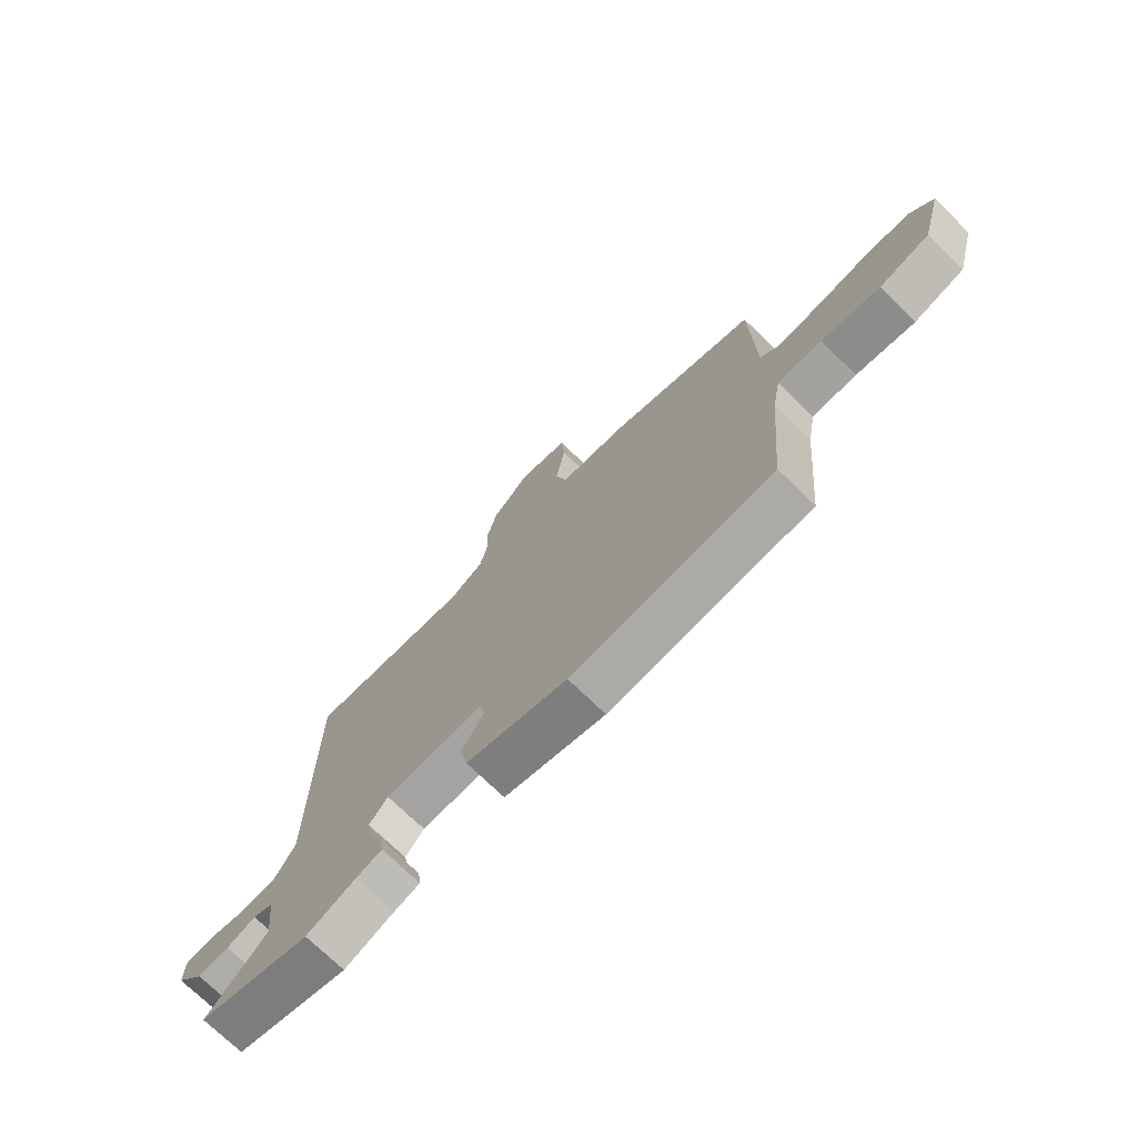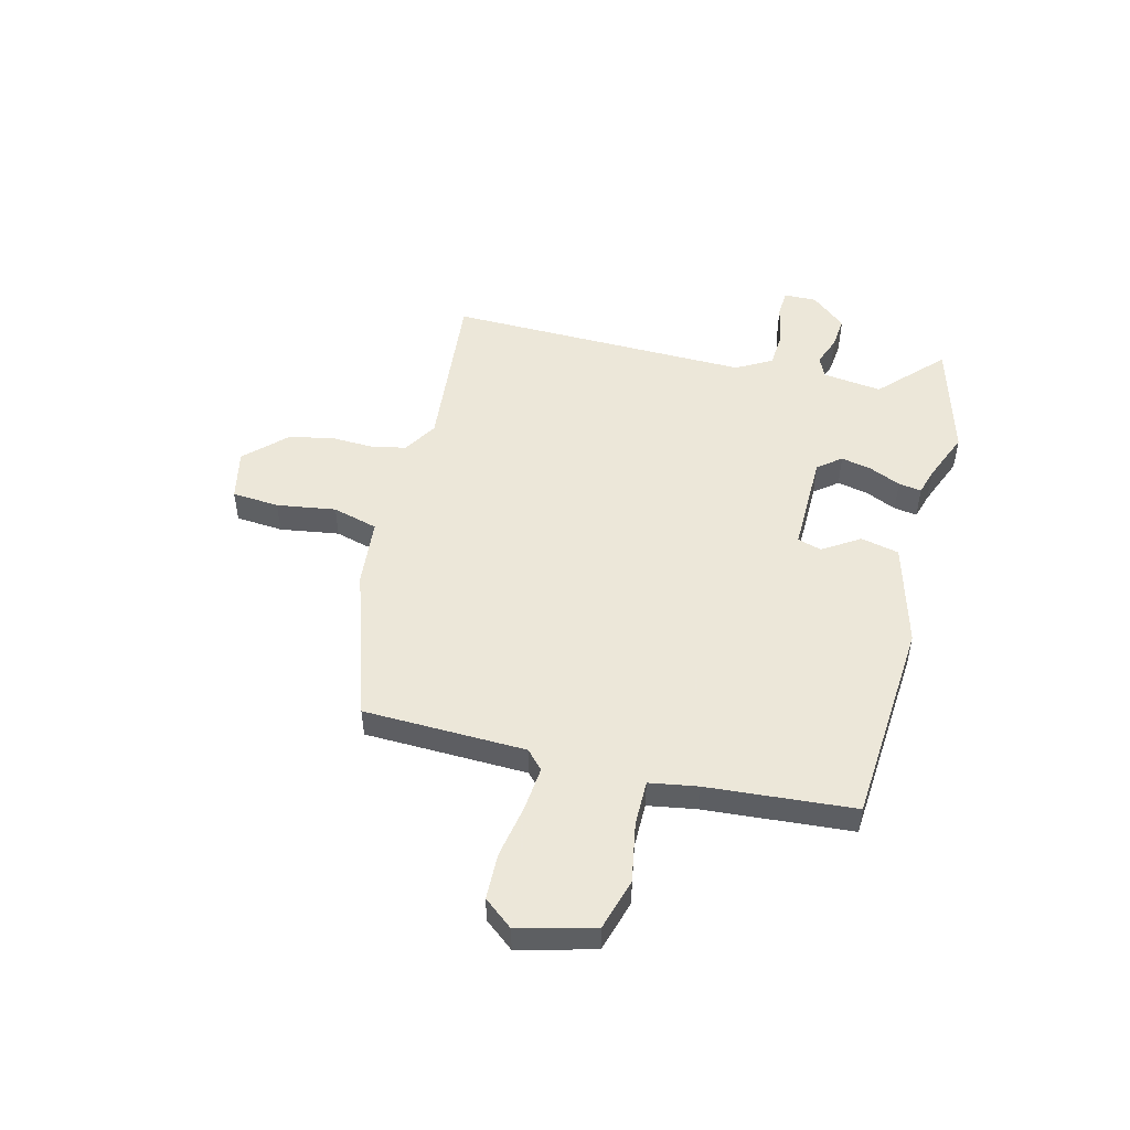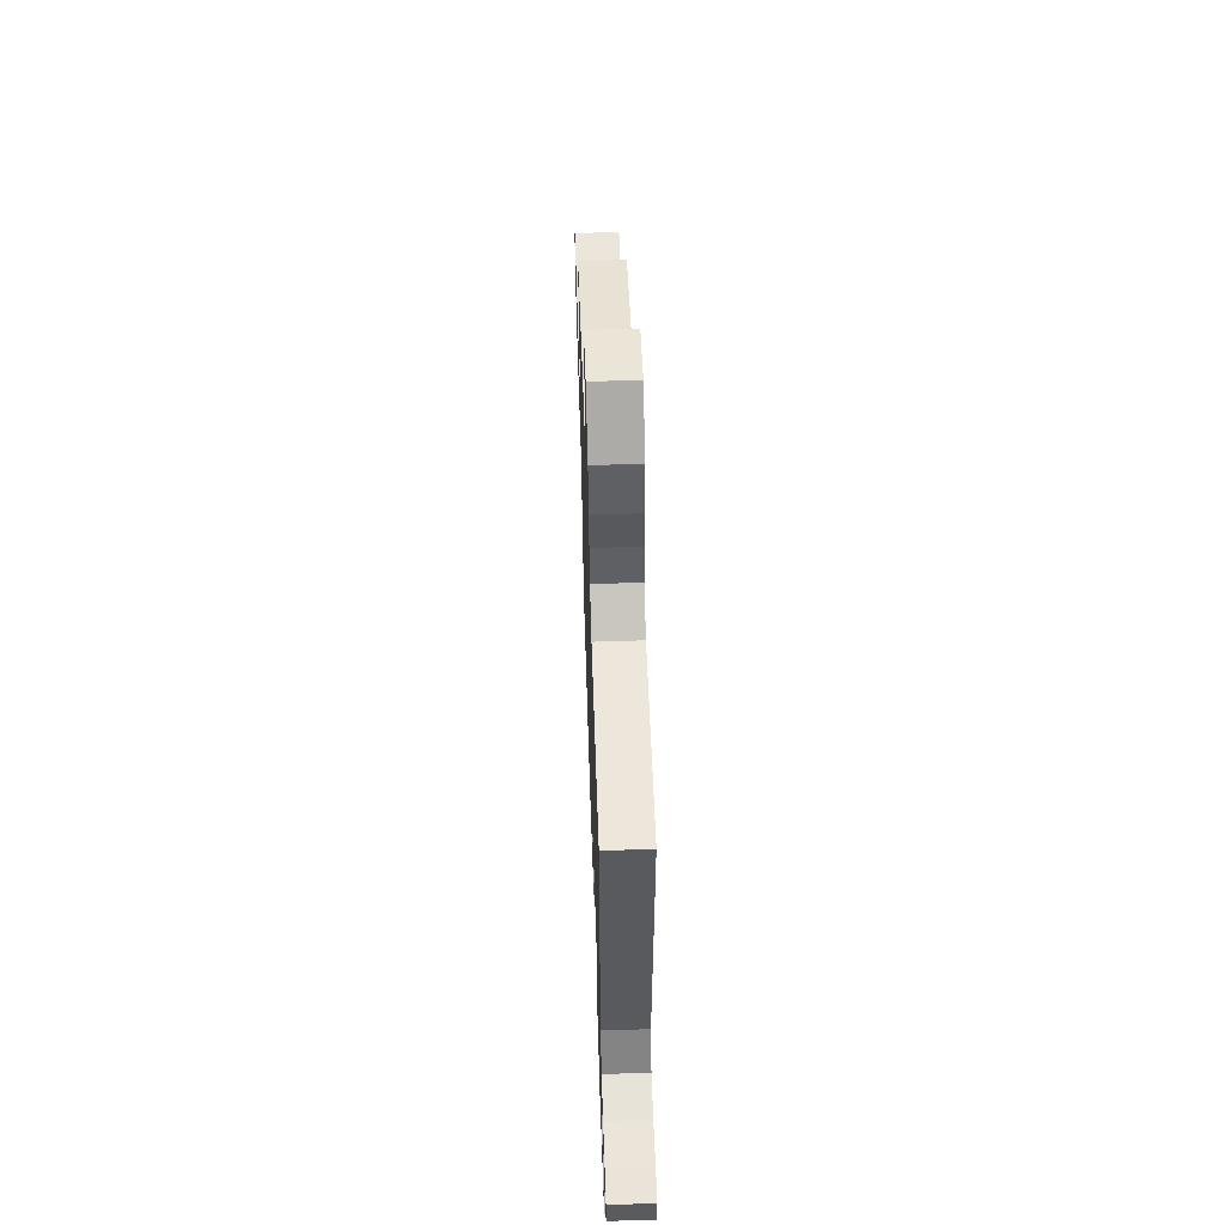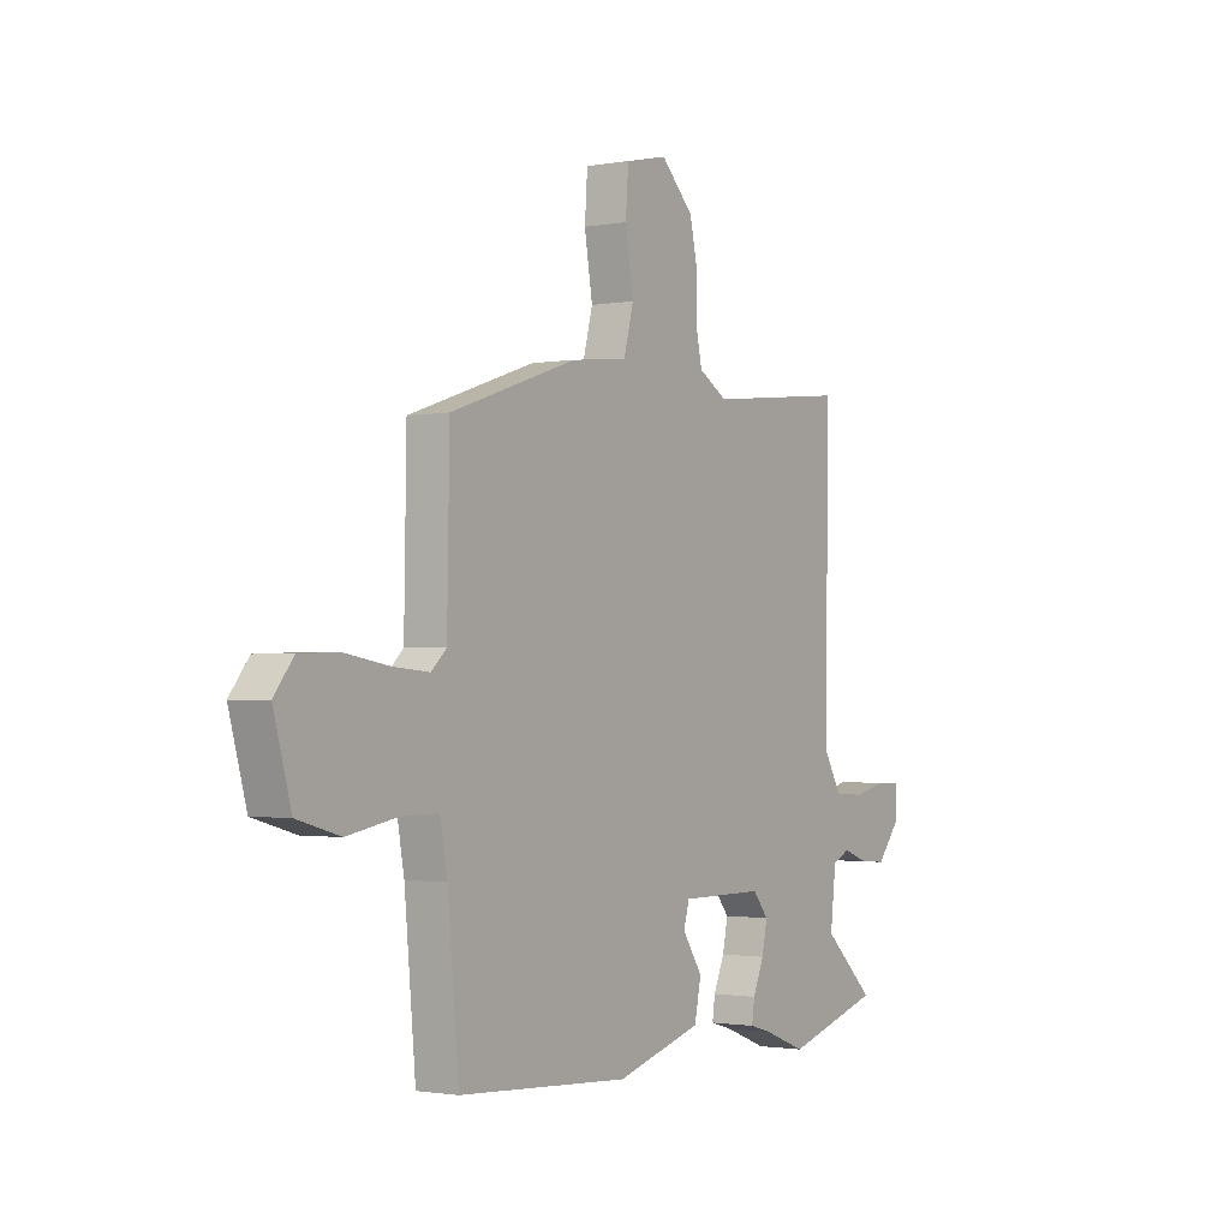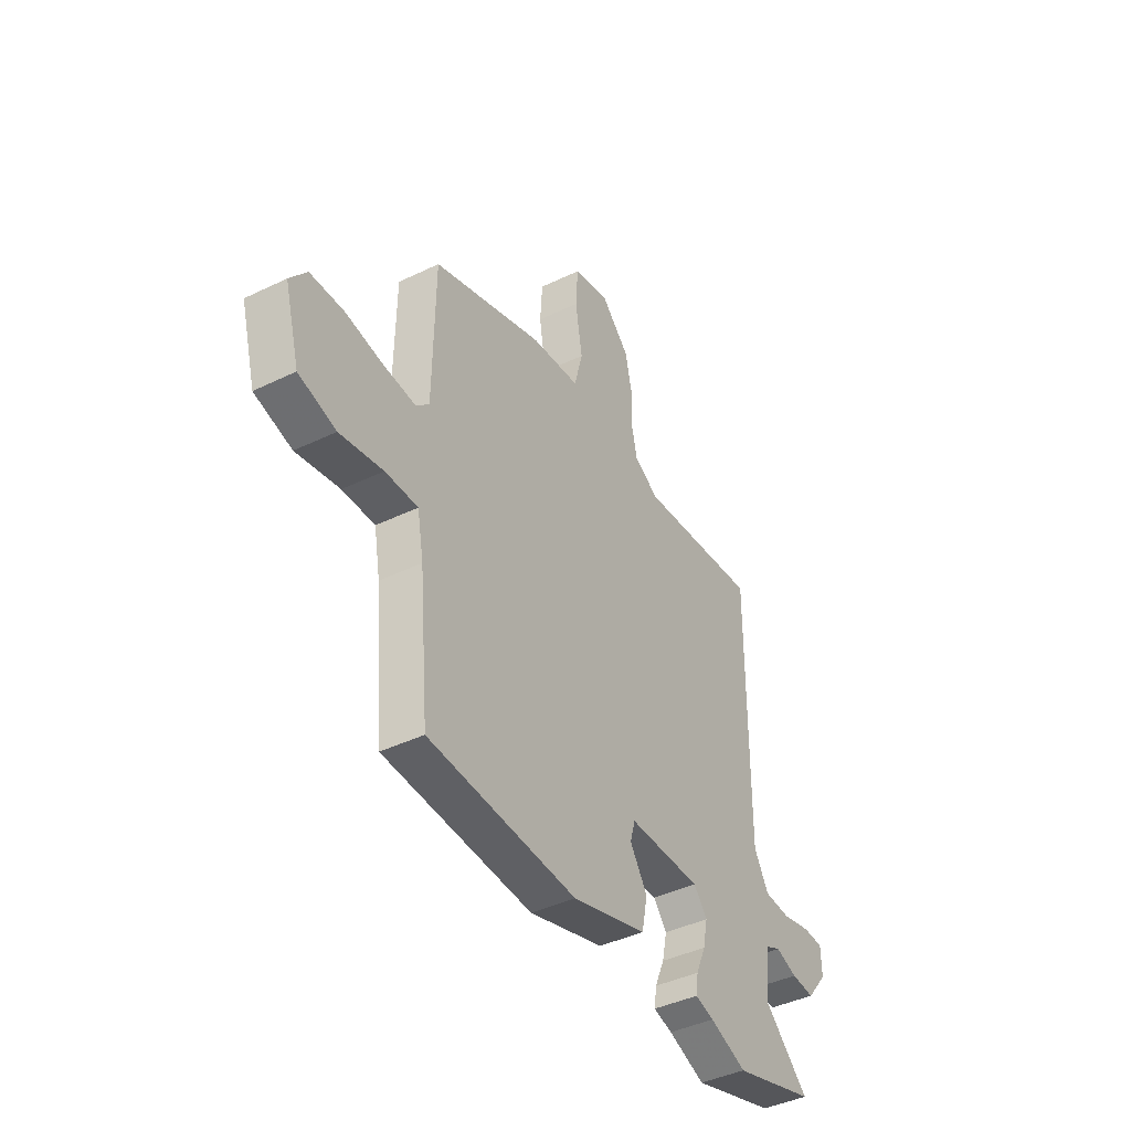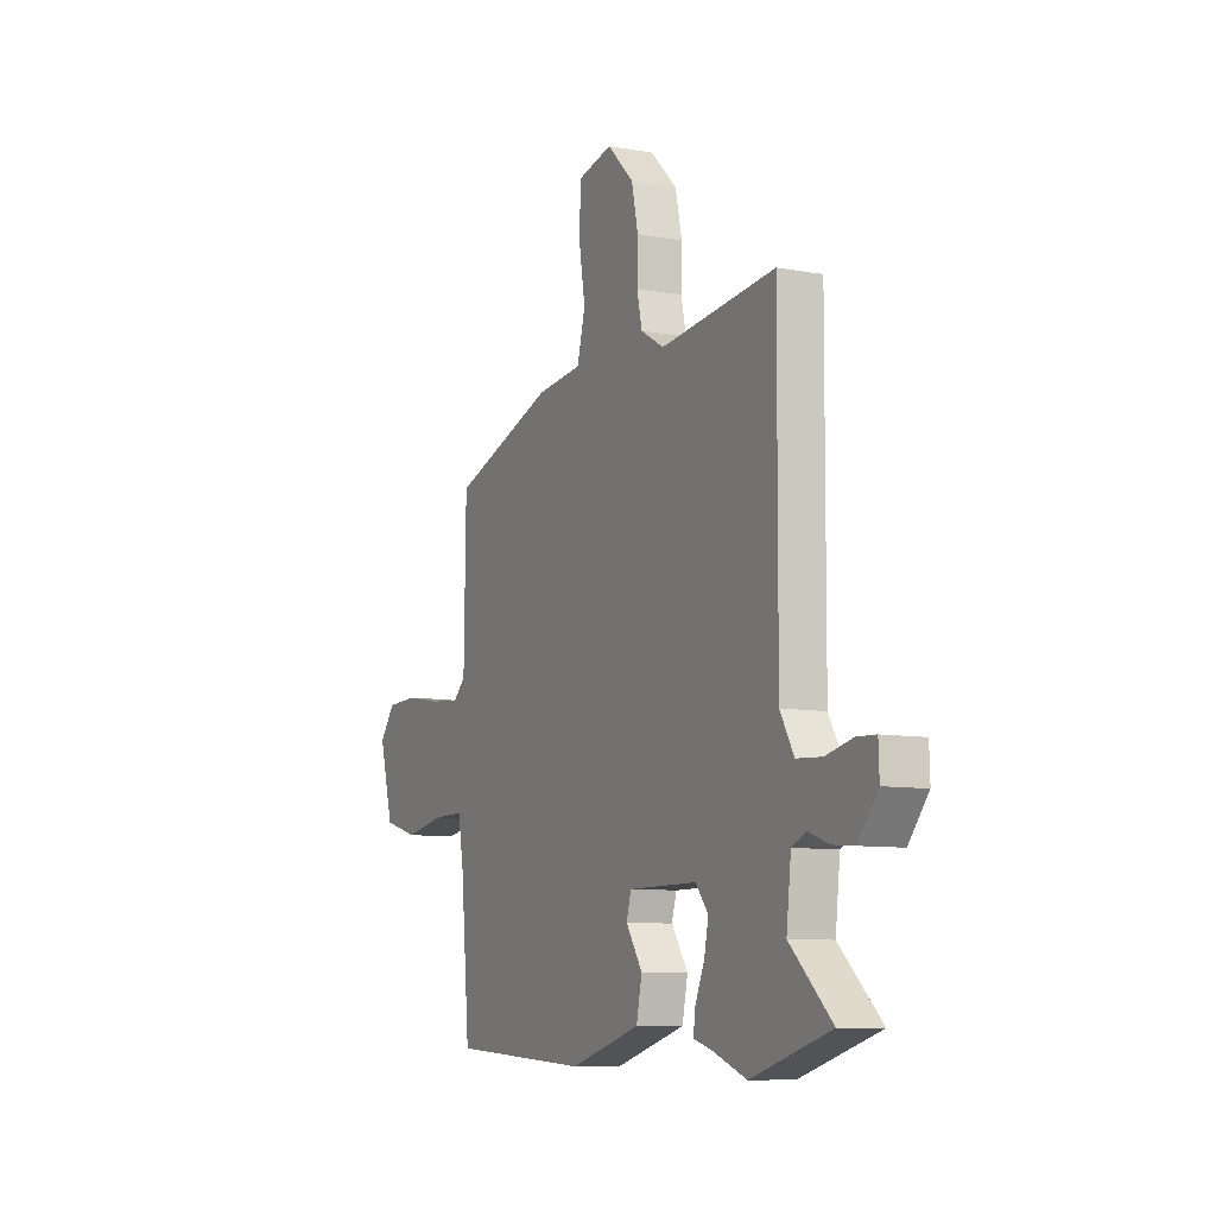
<metadata>
{"format":"obj","ext":"obj","renderer":"f3d","projection":"perspective","resolution":1024,"background":"white","views":[{"elev":-73.1,"azim":45.8,"up":"+Z"},{"elev":50.2,"azim":104.8,"up":"+Y"},{"elev":58.7,"azim":-91.9,"up":"+Z"},{"elev":-1.5,"azim":123.5,"up":"+Z"},{"elev":-41.8,"azim":120.2,"up":"+Z"},{"elev":-8.8,"azim":-116.2,"up":"+Z"}]}
</metadata>
<code>
v 0.474 0.07 -0.491
v 0.091 0.07 -0.515
v -0.102 0.07 -0.459
v -0.117 0.07 -0.387
v -0.072 0.07 -0.319
v -0.085 0.07 -0.274
v -0.273 0.07 -0.274
v -0.308 0.07 -0.317
v -0.296 0.07 -0.375
v -0.271 0.07 -0.433
v -0.265 0.07 -0.476
v -0.314 0.07 -0.49
v -0.409 0.07 -0.527
v -0.625 0.07 -0.463
v -0.51 0.07 -0.355
v -0.523 0.07 -0.244
v -0.562 0.07 -0.226
v -0.617 0.07 -0.246
v -0.677 0.07 -0.251
v -0.731 0.07 -0.185
v -0.729 0.07 -0.124
v -0.677 0.07 -0.122
v -0.604 0.07 -0.139
v -0.535 0.07 -0.135
v -0.497 0.07 -0.069
v -0.5 0.07 0.497
v -0.185 0.07 0.464
v -0.121 0.07 0.502
v -0.107 0.07 0.566
v -0.109 0.07 0.645
v -0.091 0.07 0.728
v -0.018 0.07 0.801
v 0.076 0.07 0.78
v 0.082 0.07 0.692
v 0.064 0.07 0.582
v 0.086 0.07 0.497
v 0.212 0.07 0.484
v 0.496 0.07 0.388
v 0.501 0.07 0.085
v 0.535 0.07 0.053
v 0.617 0.07 0.06
v 0.716 0.07 0.077
v 0.802 0.07 0.074
v 0.845 0.07 0.019
v 0.806 0.07 -0.122
v 0.71 0.07 -0.149
v 0.599 0.07 -0.128
v 0.515 0.07 -0.127
v 0.499 0.07 -0.216
v 0.474 0 -0.491
v 0.091 0 -0.515
v -0.102 0 -0.459
v -0.117 0 -0.387
v -0.072 0 -0.319
v -0.085 0 -0.274
v -0.273 0 -0.274
v -0.308 0 -0.317
v -0.296 0 -0.375
v -0.271 0 -0.433
v -0.265 0 -0.476
v -0.314 0 -0.49
v -0.409 0 -0.527
v -0.625 0 -0.463
v -0.51 0 -0.355
v -0.523 0 -0.244
v -0.562 0 -0.226
v -0.617 0 -0.246
v -0.677 0 -0.251
v -0.731 0 -0.185
v -0.729 0 -0.124
v -0.677 0 -0.122
v -0.604 0 -0.139
v -0.535 0 -0.135
v -0.497 0 -0.069
v -0.5 0 0.497
v -0.185 0 0.464
v -0.121 0 0.502
v -0.107 0 0.566
v -0.109 0 0.645
v -0.091 0 0.728
v -0.018 0 0.801
v 0.076 0 0.78
v 0.082 0 0.692
v 0.064 0 0.582
v 0.086 0 0.497
v 0.212 0 0.484
v 0.496 0 0.388
v 0.501 0 0.085
v 0.535 0 0.053
v 0.617 0 0.06
v 0.716 0 0.077
v 0.802 0 0.074
v 0.845 0 0.019
v 0.806 0 -0.122
v 0.71 0 -0.149
v 0.599 0 -0.128
v 0.515 0 -0.127
v 0.499 0 -0.216
f 45 46 47
f 44 45 47
f 43 44 47
f 42 43 47
f 41 42 47
f 40 41 47 48
f 39 40 48 49
f 49 1 2
f 39 49 2
f 38 39 2
f 37 38 2
f 36 37 2
f 33 34 35
f 32 33 35
f 31 32 35
f 30 31 35
f 29 30 35
f 35 36 2
f 29 35 2
f 28 29 2
f 25 26 27
f 24 25 27 28
f 21 22 23
f 20 21 23
f 19 20 23
f 18 19 23
f 17 18 23
f 16 17 23 24
f 15 16 24 28
f 12 13 14 15
f 11 12 15
f 10 11 15
f 9 10 15
f 8 9 15
f 7 8 15 28
f 2 3 4 5
f 2 5 6
f 28 2 6
f 6 7 28
f 96 95 94
f 96 94 93
f 96 93 92
f 96 92 91
f 96 91 90
f 97 96 90 89
f 98 97 89 88
f 51 50 98
f 51 98 88
f 51 88 87
f 51 87 86
f 51 86 85
f 84 83 82
f 84 82 81
f 84 81 80
f 84 80 79
f 84 79 78
f 51 85 84
f 51 84 78
f 51 78 77
f 76 75 74
f 77 76 74 73
f 72 71 70
f 72 70 69
f 72 69 68
f 72 68 67
f 72 67 66
f 73 72 66 65
f 77 73 65 64
f 64 63 62 61
f 64 61 60
f 64 60 59
f 64 59 58
f 64 58 57
f 77 64 57 56
f 54 53 52 51
f 55 54 51
f 55 51 77
f 77 56 55
f 1 50 51 2
f 2 51 52 3
f 3 52 53 4
f 4 53 54 5
f 5 54 55 6
f 6 55 56 7
f 7 56 57 8
f 8 57 58 9
f 9 58 59 10
f 10 59 60 11
f 11 60 61 12
f 12 61 62 13
f 13 62 63 14
f 14 63 64 15
f 15 64 65 16
f 16 65 66 17
f 17 66 67 18
f 18 67 68 19
f 19 68 69 20
f 20 69 70 21
f 21 70 71 22
f 22 71 72 23
f 23 72 73 24
f 24 73 74 25
f 25 74 75 26
f 26 75 76 27
f 27 76 77 28
f 28 77 78 29
f 29 78 79 30
f 30 79 80 31
f 31 80 81 32
f 32 81 82 33
f 33 82 83 34
f 34 83 84 35
f 35 84 85 36
f 36 85 86 37
f 37 86 87 38
f 38 87 88 39
f 39 88 89 40
f 40 89 90 41
f 41 90 91 42
f 42 91 92 43
f 43 92 93 44
f 44 93 94 45
f 45 94 95 46
f 46 95 96 47
f 47 96 97 48
f 48 97 98 49
f 49 98 50 1

</code>
